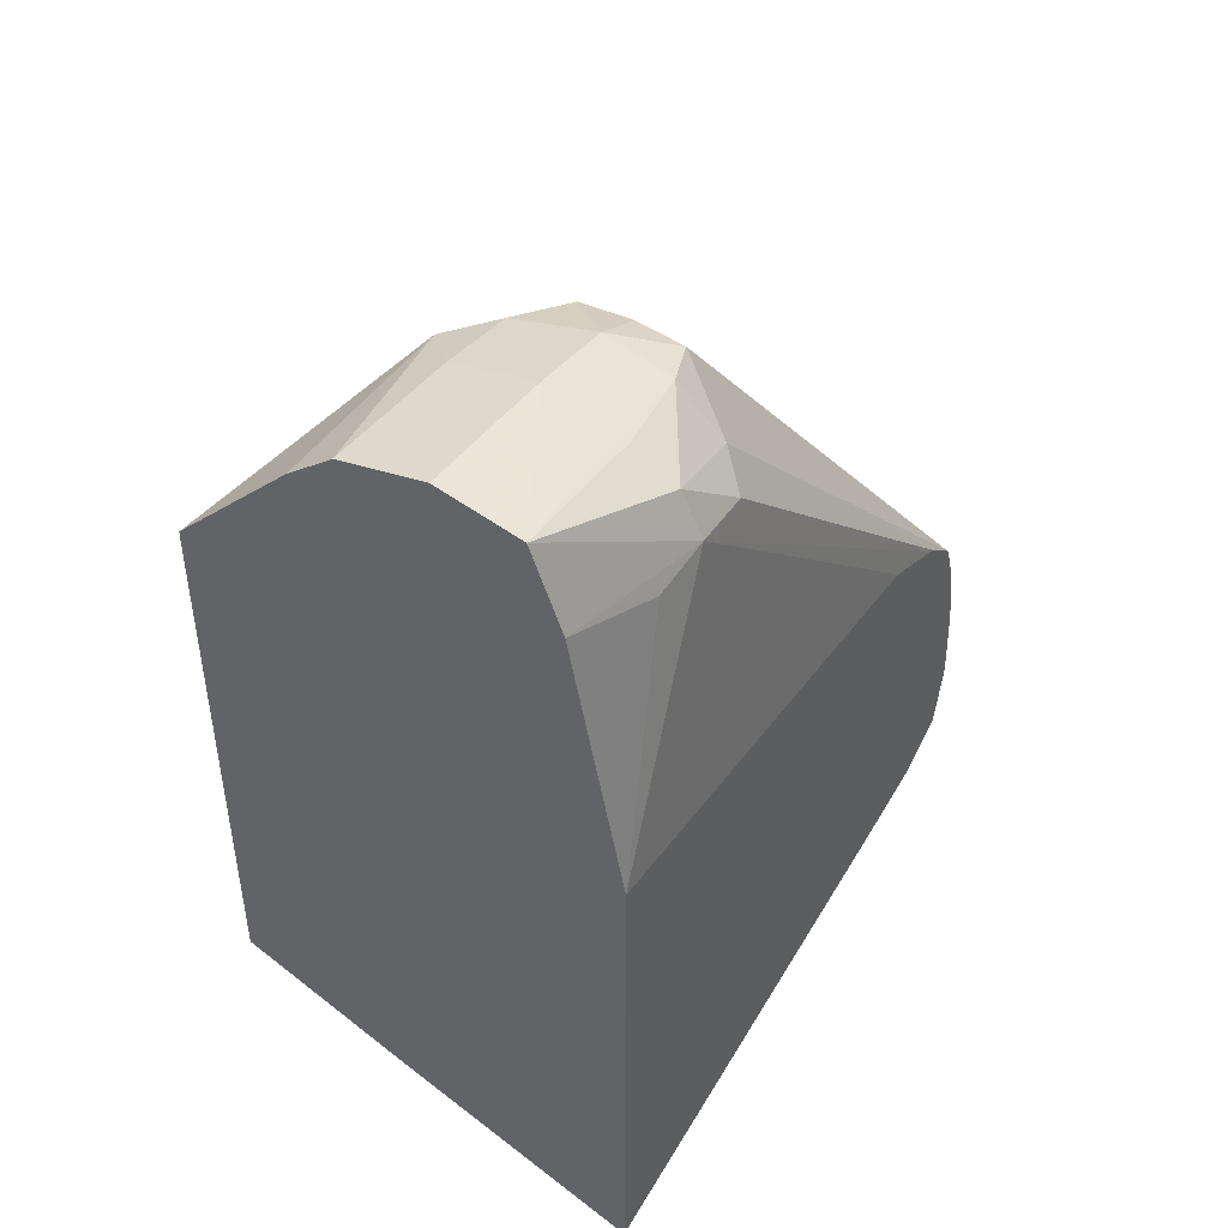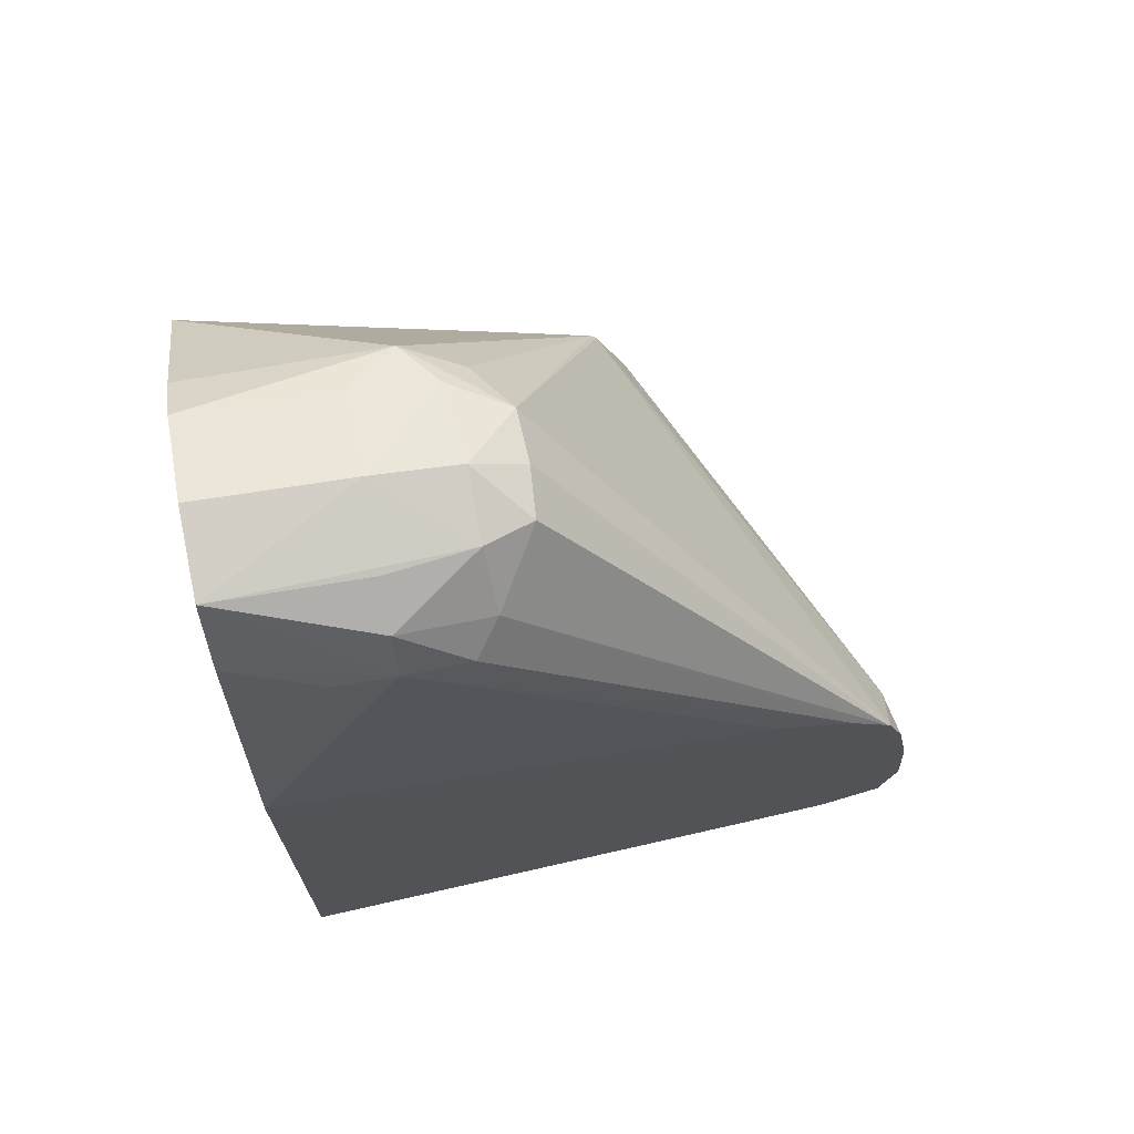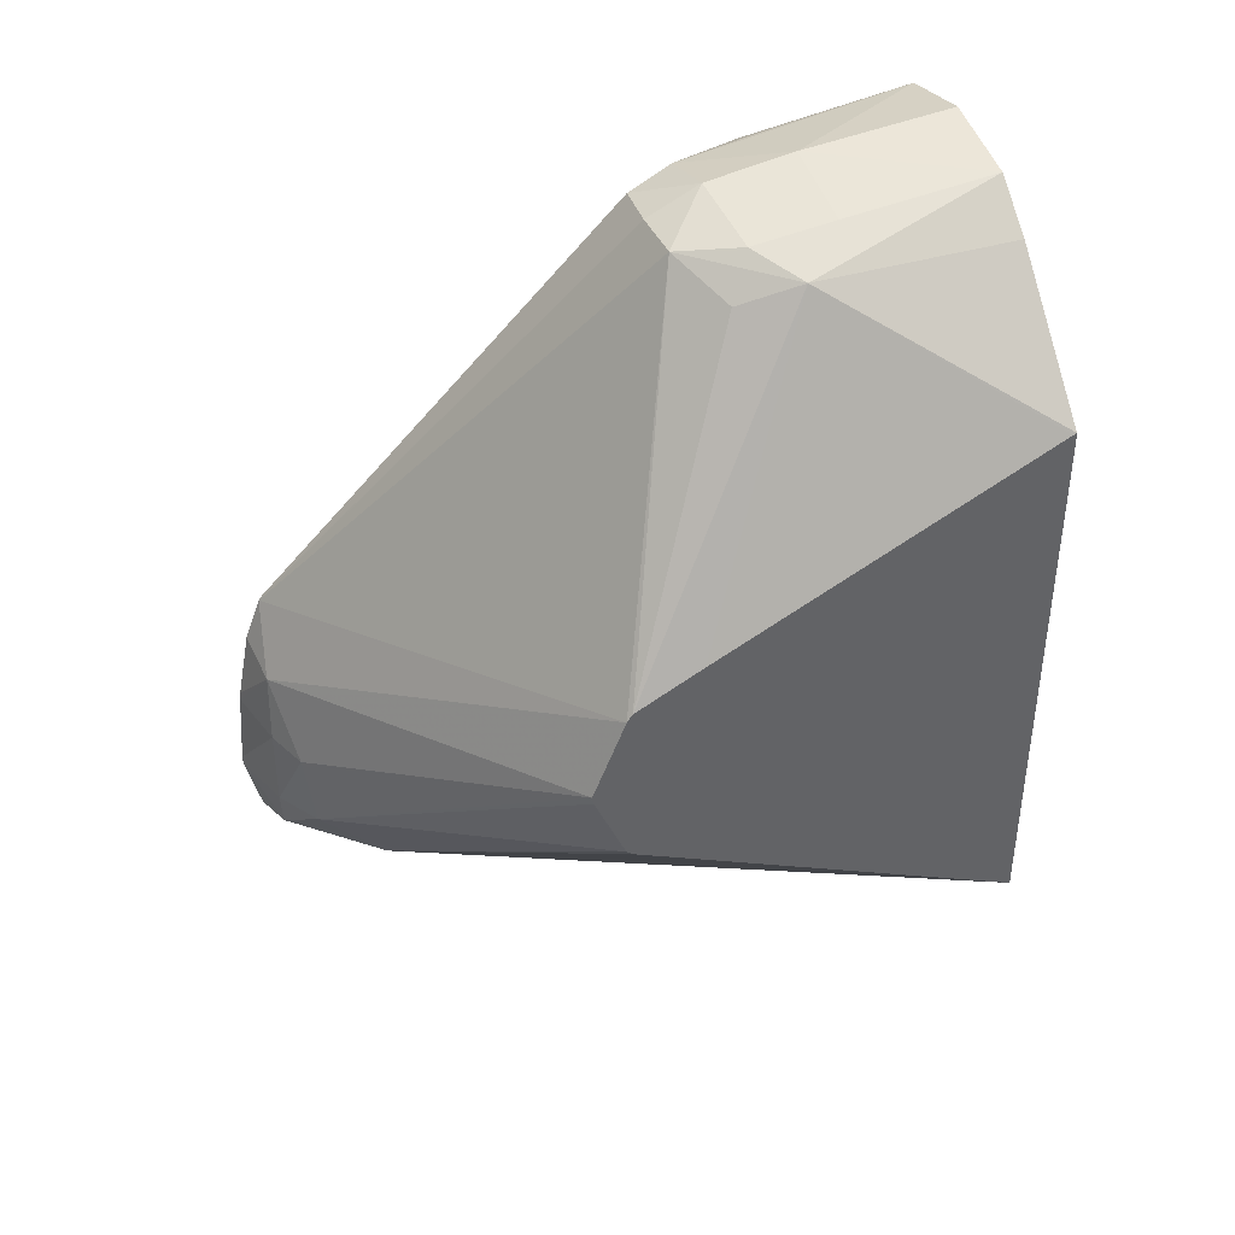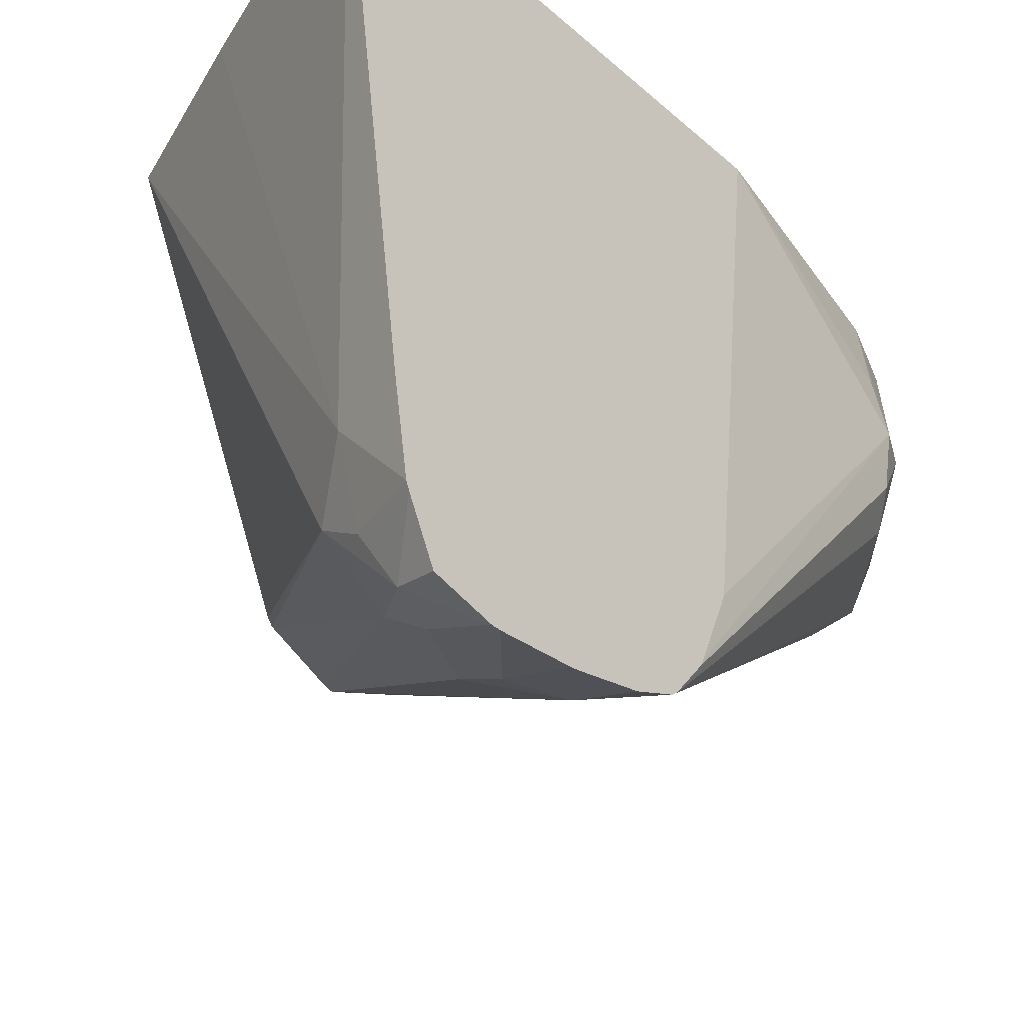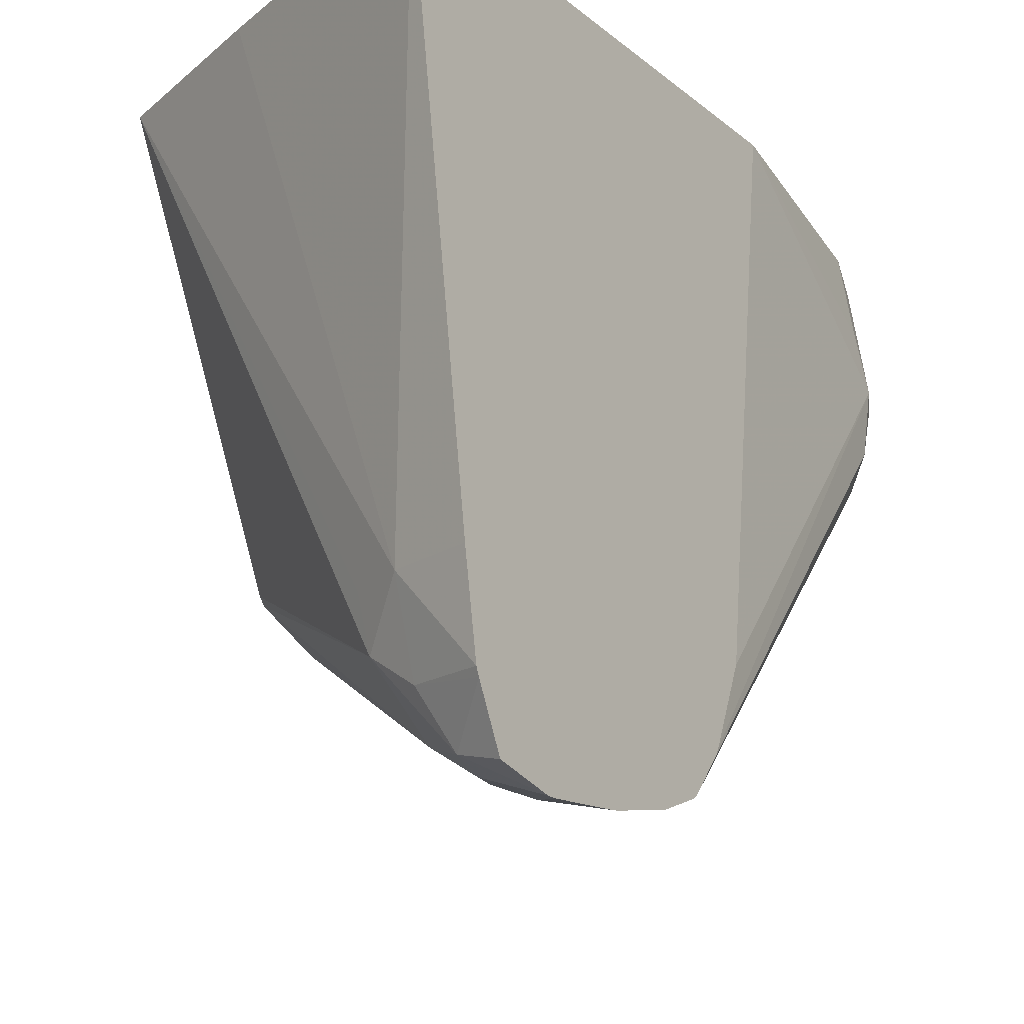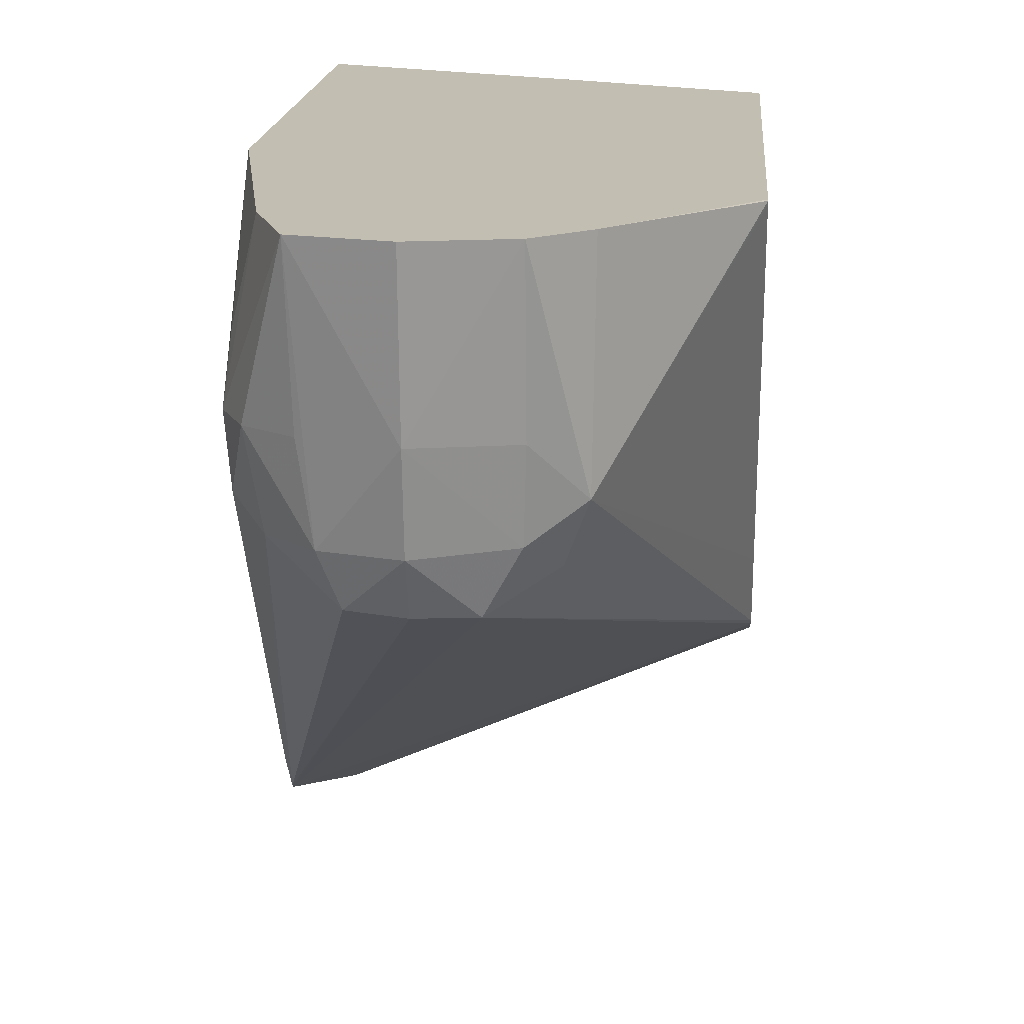
<metadata>
{"format":"obj","ext":"obj","renderer":"f3d","projection":"perspective","resolution":1024,"background":"white","views":[{"elev":45.4,"azim":31.1,"up":"+Y"},{"elev":70.0,"azim":79.0,"up":"+Y"},{"elev":40.6,"azim":-110.8,"up":"+Y"},{"elev":-34.7,"azim":40.9,"up":"+Z"},{"elev":-18.9,"azim":34.1,"up":"+Z"},{"elev":17.4,"azim":-175.5,"up":"+Z"}]}
</metadata>
<code>
v -18.51 31.85 -117.6
v -18.51 31.29 -124.2
v -22.32 31.11 -117.6
v -14.9 31.03 -117.6
v -15.54 29.95 -128
v -18.51 30.74 -128
v -22.2 30.06 -127.7
v -22.33 30.51 -124.2
v -24.29 29.46 -126.2
v -24.42 29.46 -117.6
v -15.02 30.23 -124.2
v -13.54 27.48 -117.6
v -12.17 27.07 -124.2
v -13.12 28.98 -124.2
v -13.56 27.76 -128.2
v -16.33 29.54 -130.1
v -18.51 29.68 -130.3
v -20.85 29.63 -130.2
v -29.68 24.2 -117.7
v -29.68 24.27 -117.6
v -23.39 28.47 -128.8
v -29.68 15.96 -135
v -29.68 17.37 -132.1
v -29.68 24.11 -117.6
v -12.43 26.46 -121.7
v -11.22 15.73 -117.6
v -12.33 26.68 -127.1
v -11.22 13.14 -139.4
v -11.22 11.69 -142.8
v -11.22 11.56 -143
v -11.22 10.1 -144.8
v -11.22 9.876 -144.9
v -29.68 15.62 -135.2
v -29.68 0.3891 -117.6
v -11.22 -7.078 -117.6
v -11.22 8.001 -145.7
v -13.47 7.372 -145.4
v -29.68 12.21 -136.6
v -29.68 8.534 -134.9
v -16.78 -1.28 -141.6
v -17.1 -1.562 -139.4
v -14.7 -2.786 -139.4
v -22.14 -2.755 -117.6
v -11.22 -3.834 -139.4
v -11.22 4.955 -146.3
v -11.22 4.601 -146.3
v -14.12 4.601 -145.6
v -16.03 4.601 -144.9
v -15.83 0.7855 -144.4
v -29.68 11.86 -136.5
v -29.68 8.786 -135.2
v -13.21 -1.379 -145.4
v -14.57 -1.829 -143
v -11.22 -3.19 -143.2
v -11.22 1.178 -146.5
v -13.93 0.7855 -145.6
v -11.22 0.7855 -146.5
v -11.22 -1.886 -145.9
v -11.22 -3.049 -143.5
f 1 2 3
f 1 3 10
f 1 10 24
f 1 24 34
f 1 34 43
f 1 43 35
f 1 35 26
f 1 26 12
f 1 12 4
f 1 4 2
f 2 4 5
f 2 5 6
f 2 6 7
f 2 7 8
f 2 8 3
f 3 8 9
f 3 9 10
f 4 11 5
f 4 12 13
f 4 13 14
f 4 14 11
f 5 11 14
f 5 14 15
f 5 15 16
f 5 16 6
f 6 16 17
f 6 17 18
f 6 18 7
f 7 18 9
f 7 9 8
f 9 19 20
f 9 20 10
f 9 18 21
f 9 21 22
f 9 22 23
f 9 23 19
f 10 20 24
f 12 25 13
f 12 26 25
f 13 27 14
f 13 25 26
f 13 26 28
f 13 28 29
f 13 29 27
f 14 27 15
f 15 27 30
f 15 30 31
f 15 31 16
f 16 31 17
f 17 31 32
f 17 32 18
f 18 33 22
f 18 22 21
f 18 32 33
f 19 23 22
f 19 22 33
f 19 33 38
f 19 38 50
f 19 50 51
f 19 51 39
f 19 39 34
f 19 34 24
f 19 24 20
f 26 35 44
f 26 44 54
f 26 54 59
f 26 59 58
f 26 58 57
f 26 57 55
f 26 55 46
f 26 46 45
f 26 45 36
f 26 36 32
f 26 32 31
f 26 31 30
f 26 30 29
f 26 29 28
f 27 29 30
f 32 36 37
f 32 37 33
f 33 37 38
f 34 39 40
f 34 40 41
f 34 41 42
f 34 42 43
f 35 43 42
f 35 42 44
f 36 45 37
f 37 45 46
f 37 46 47
f 37 47 48
f 37 48 38
f 38 48 49
f 38 49 50
f 39 51 40
f 40 49 52
f 40 52 53
f 40 53 42
f 40 42 41
f 40 51 49
f 42 53 54
f 42 54 44
f 46 55 47
f 47 55 56
f 47 56 48
f 48 56 49
f 49 56 52
f 49 51 50
f 52 56 57
f 52 57 58
f 52 58 59
f 52 59 53
f 53 59 54
f 55 57 56

</code>
